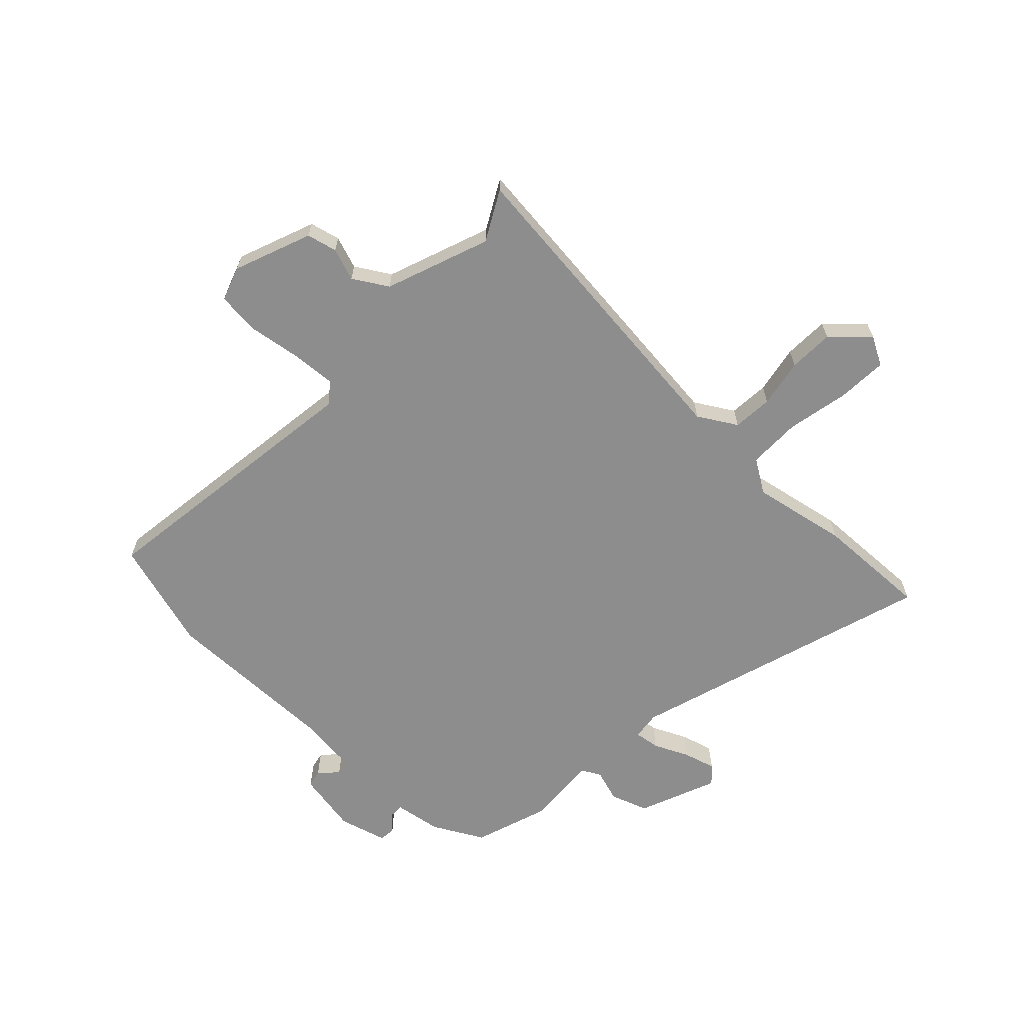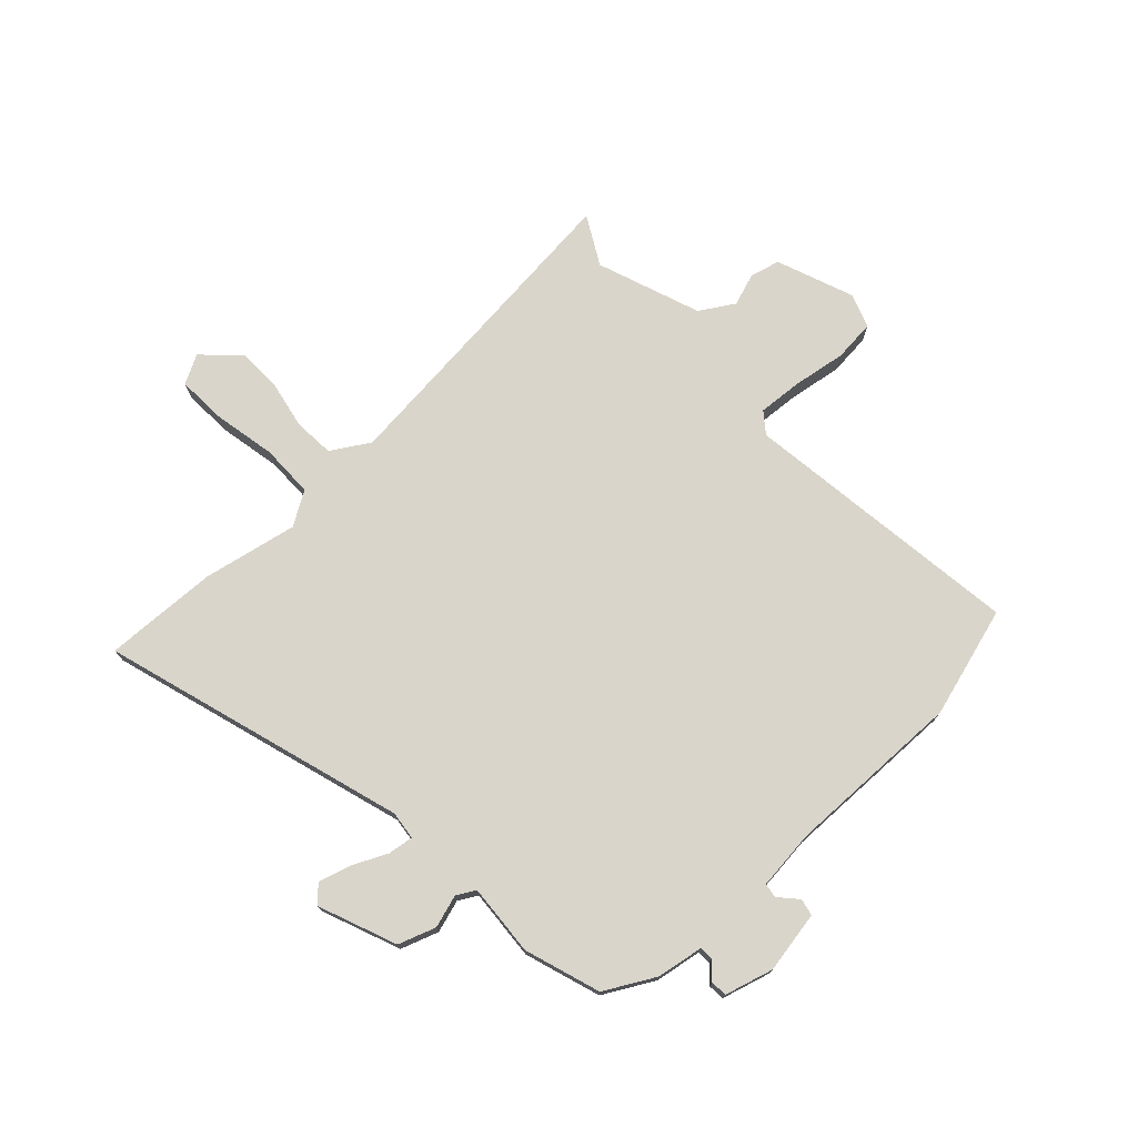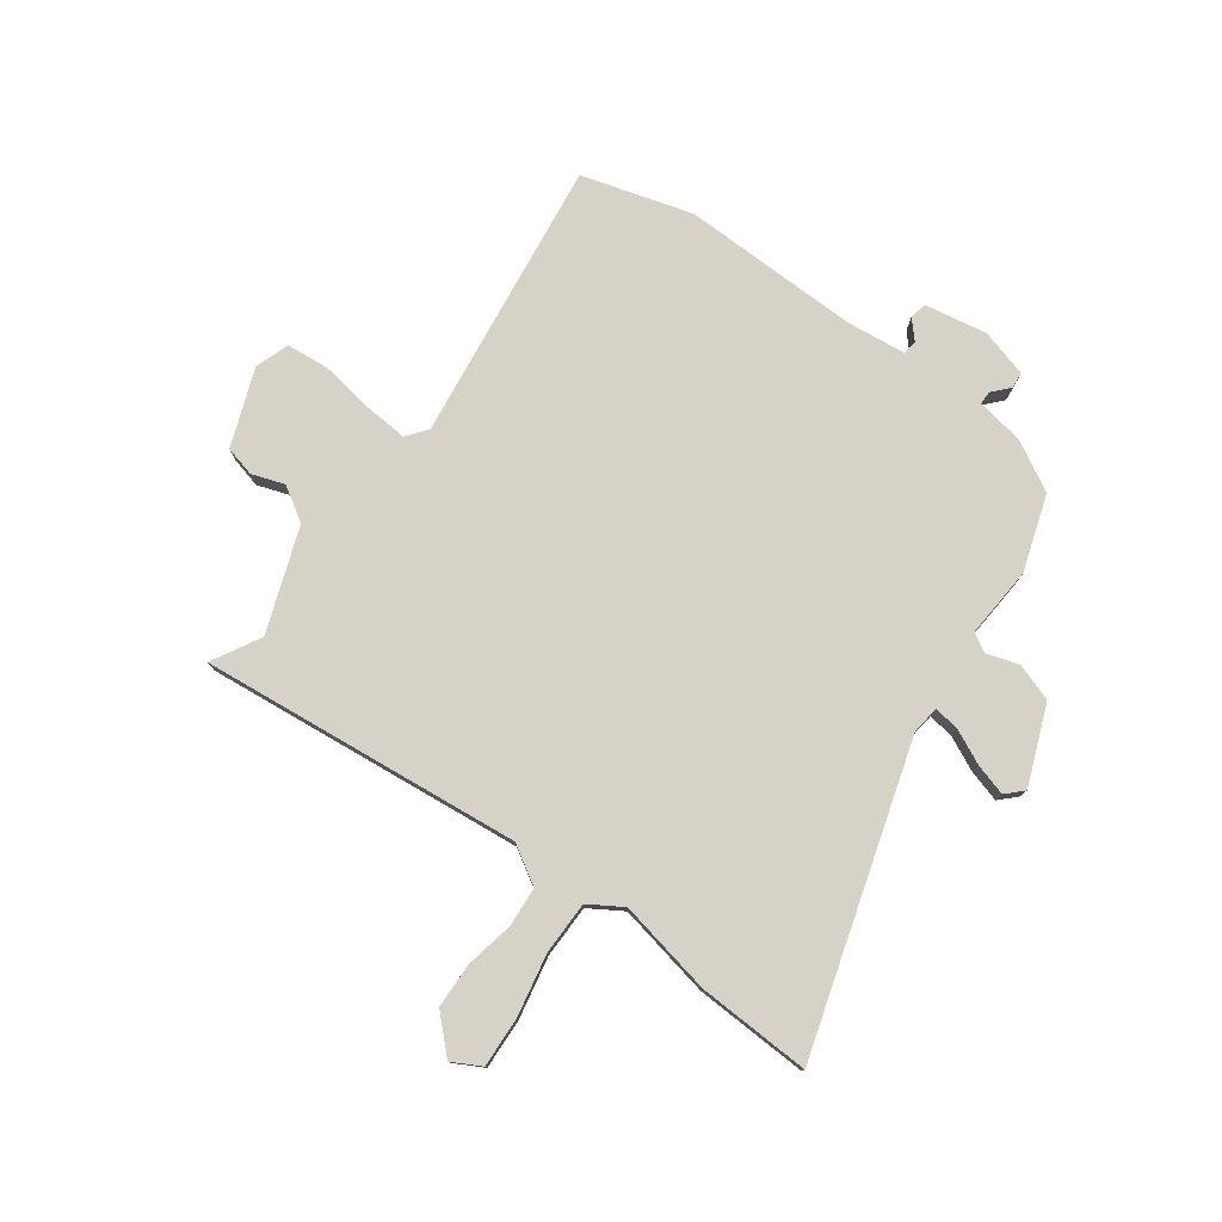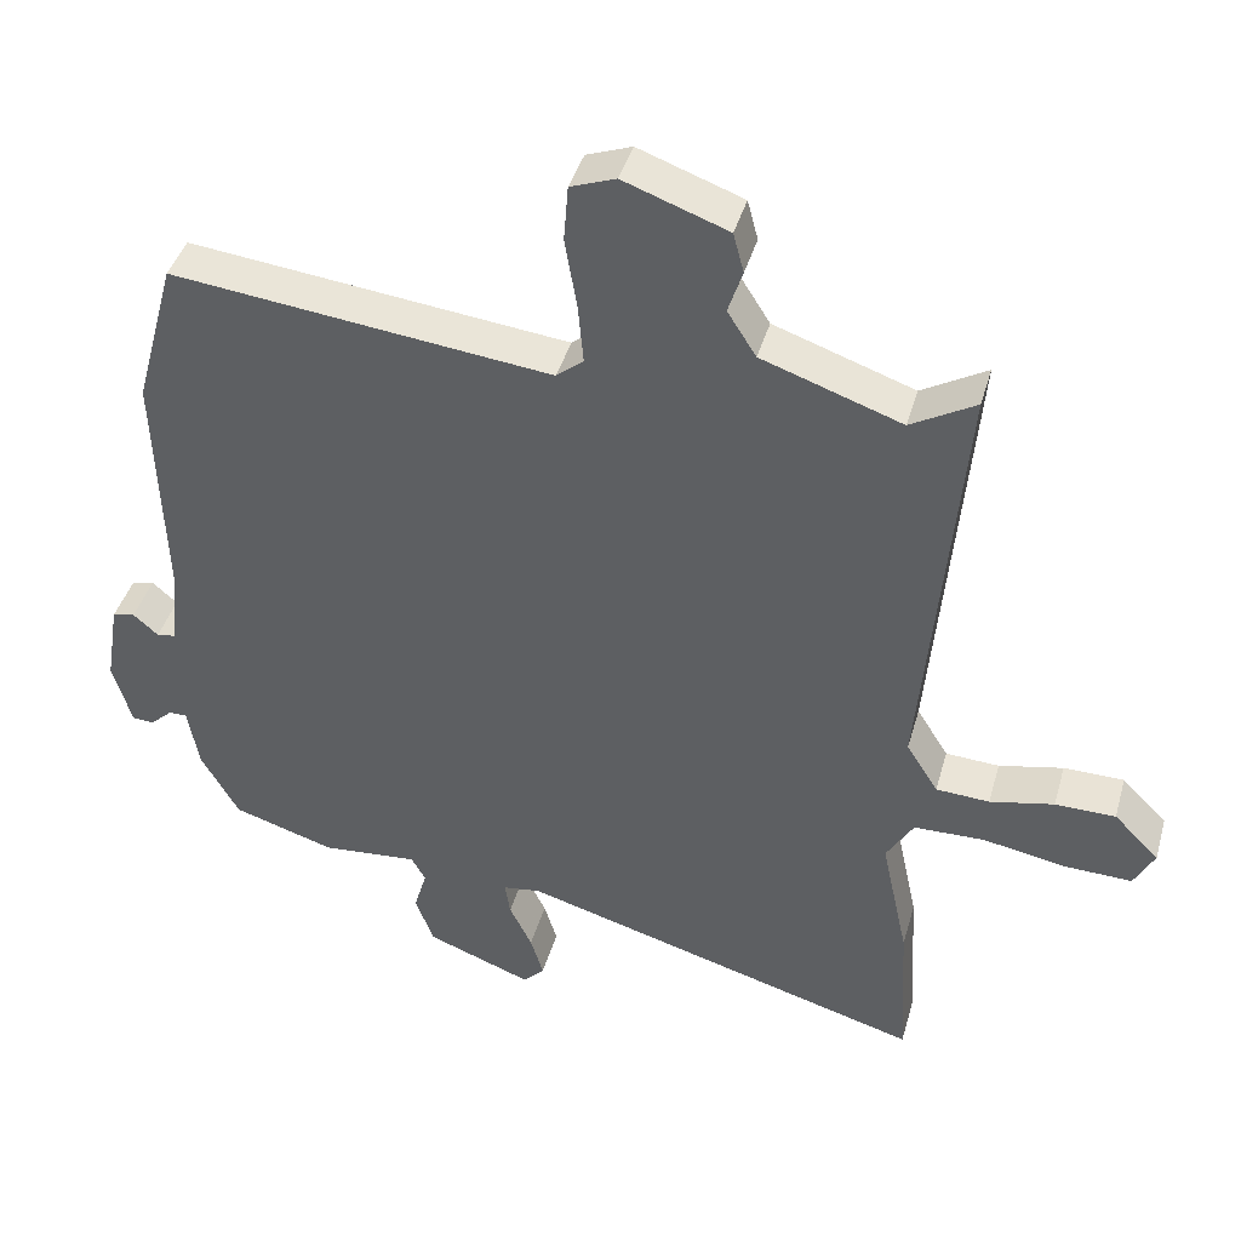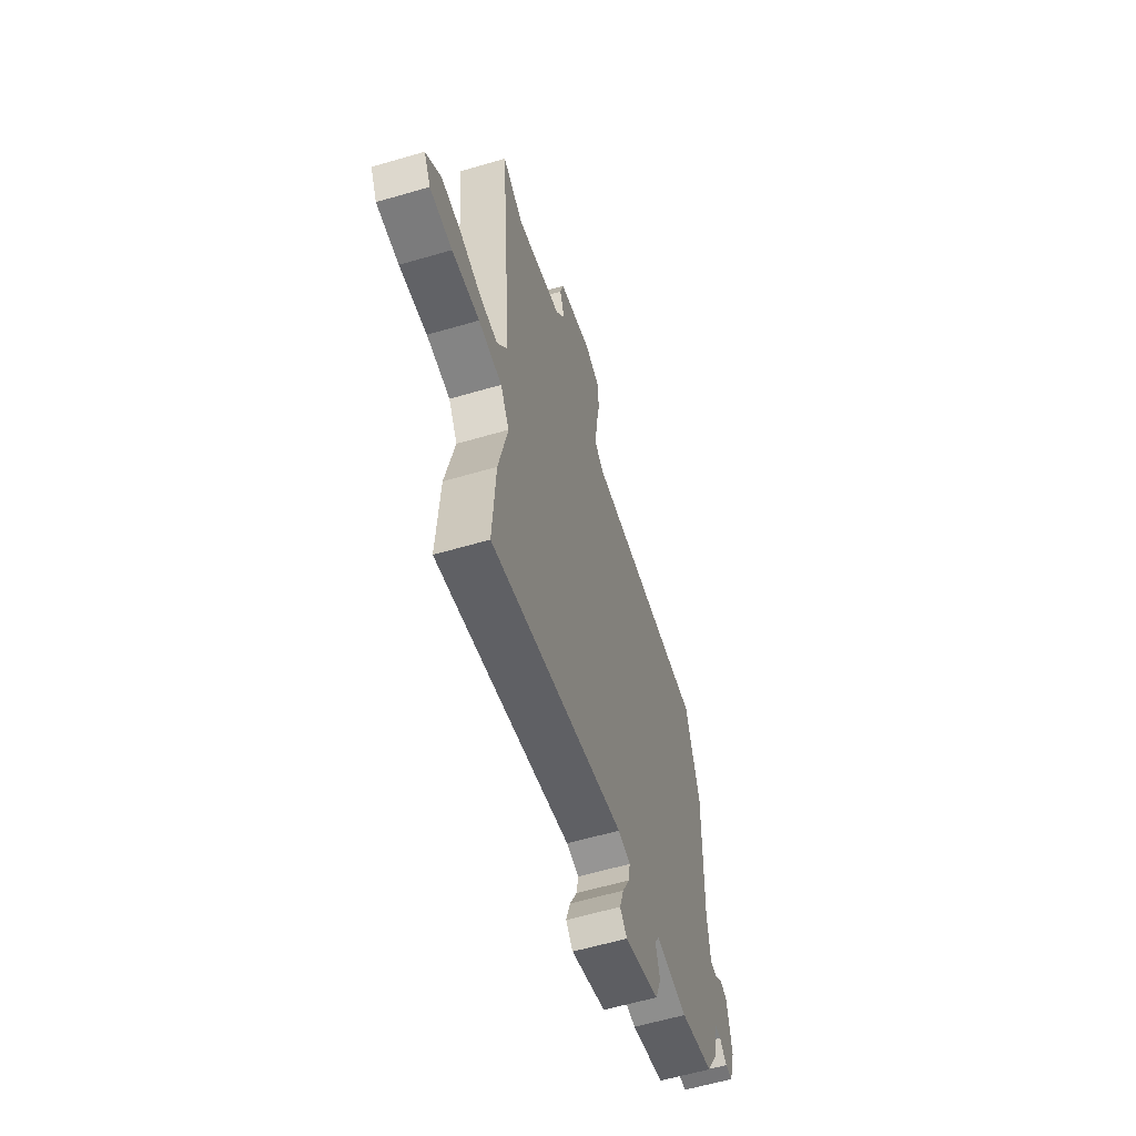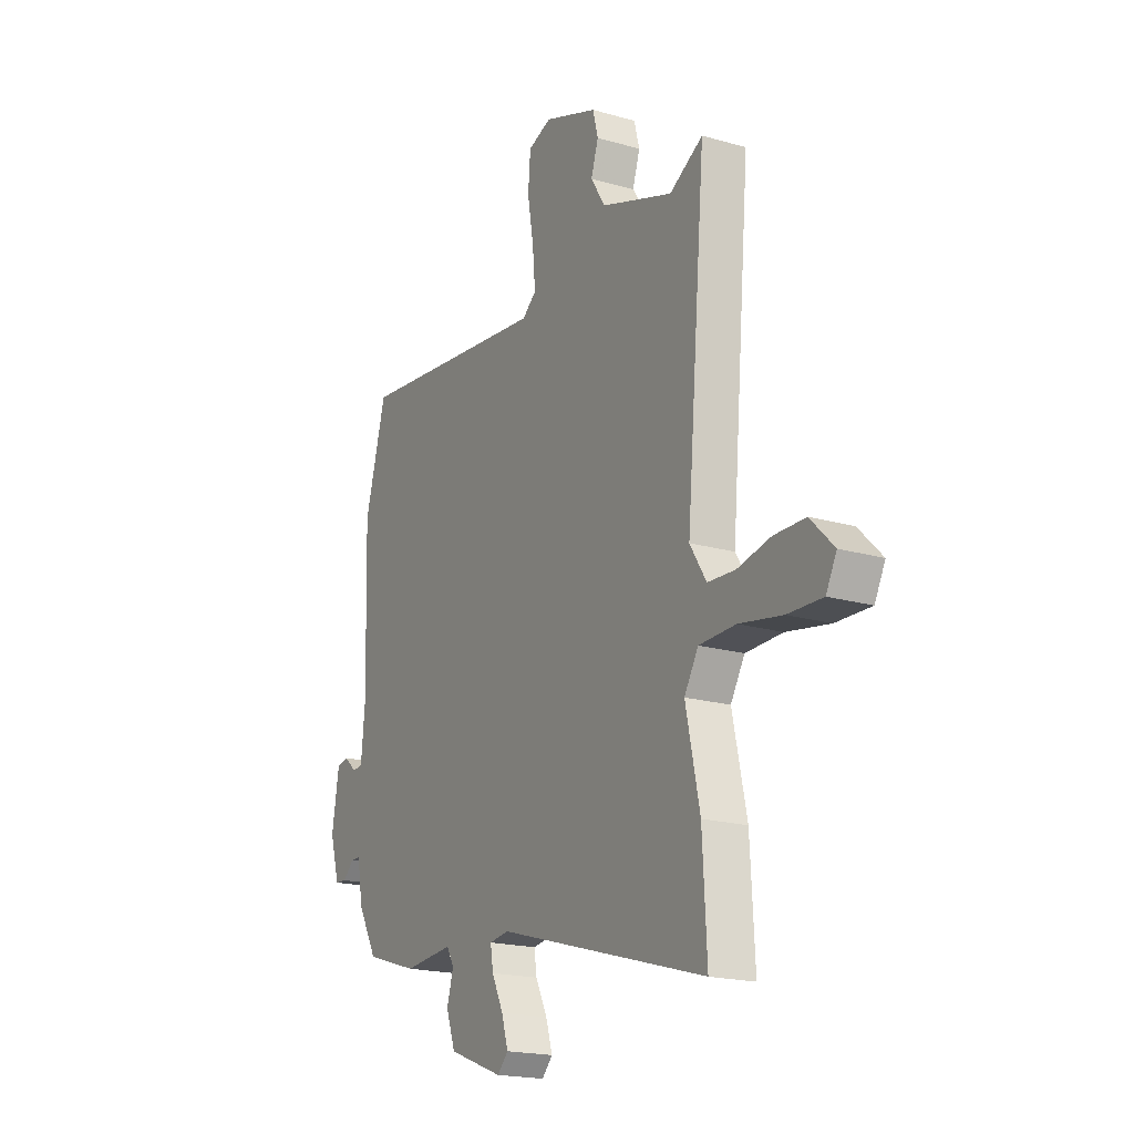
<metadata>
{"format":"obj","ext":"obj","renderer":"f3d","projection":"perspective","resolution":1024,"background":"white","views":[{"elev":-64.7,"azim":45.2,"up":"+Y"},{"elev":74.5,"azim":-133.9,"up":"+Y"},{"elev":77.7,"azim":125.2,"up":"+Y"},{"elev":41.7,"azim":15.5,"up":"+Z"},{"elev":-60.3,"azim":106.7,"up":"+Z"},{"elev":-19.3,"azim":61.5,"up":"+Z"}]}
</metadata>
<code>
v -0.55 0.07 0.317
v -0.496 0.07 0.514
v 0.007 0.07 0.457
v 0.043 0.07 0.486
v 0.036 0.07 0.565
v 0.02 0.07 0.659
v 0.026 0.07 0.734
v 0.086 0.07 0.756
v 0.224 0.07 0.706
v 0.238 0.07 0.653
v 0.219 0.07 0.595
v 0.257 0.07 0.535
v 0.442 0.07 0.471
v 0.528 0.07 0.52
v 0.478 0.07 -0.052
v 0.52 0.07 -0.119
v 0.591 0.07 -0.123
v 0.676 0.07 -0.105
v 0.756 0.07 -0.106
v 0.816 0.07 -0.166
v 0.789 0.07 -0.218
v 0.7 0.07 -0.215
v 0.59 0.07 -0.195
v 0.496 0.07 -0.197
v 0.46 0.07 -0.257
v 0.496 0.07 -0.425
v 0.507 0.07 -0.626
v -0.033 0.07 -0.471
v -0.083 0.07 -0.478
v -0.076 0.07 -0.523
v -0.046 0.07 -0.584
v -0.029 0.07 -0.64
v -0.057 0.07 -0.669
v -0.197 0.07 -0.616
v -0.221 0.07 -0.55
v -0.204 0.07 -0.492
v -0.223 0.07 -0.459
v -0.35 0.07 -0.47
v -0.485 0.07 -0.428
v -0.535 0.07 -0.34
v -0.55 0.07 -0.257
v -0.574 0.07 -0.257
v -0.603 0.07 -0.284
v -0.632 0.07 -0.282
v -0.657 0.07 -0.197
v -0.639 0.07 -0.087
v -0.609 0.07 -0.08
v -0.576 0.07 -0.109
v -0.55 0.07 -0.105
v -0.54 0.07 0.001
v -0.55 0 0.317
v -0.496 0 0.514
v 0.007 0 0.457
v 0.043 0 0.486
v 0.036 0 0.565
v 0.02 0 0.659
v 0.026 0 0.734
v 0.086 0 0.756
v 0.224 0 0.706
v 0.238 0 0.653
v 0.219 0 0.595
v 0.257 0 0.535
v 0.442 0 0.471
v 0.528 0 0.52
v 0.478 0 -0.052
v 0.52 0 -0.119
v 0.591 0 -0.123
v 0.676 0 -0.105
v 0.756 0 -0.106
v 0.816 0 -0.166
v 0.789 0 -0.218
v 0.7 0 -0.215
v 0.59 0 -0.195
v 0.496 0 -0.197
v 0.46 0 -0.257
v 0.496 0 -0.425
v 0.507 0 -0.626
v -0.033 0 -0.471
v -0.083 0 -0.478
v -0.076 0 -0.523
v -0.046 0 -0.584
v -0.029 0 -0.64
v -0.057 0 -0.669
v -0.197 0 -0.616
v -0.221 0 -0.55
v -0.204 0 -0.492
v -0.223 0 -0.459
v -0.35 0 -0.47
v -0.485 0 -0.428
v -0.535 0 -0.34
v -0.55 0 -0.257
v -0.574 0 -0.257
v -0.603 0 -0.284
v -0.632 0 -0.282
v -0.657 0 -0.197
v -0.639 0 -0.087
v -0.609 0 -0.08
v -0.576 0 -0.109
v -0.55 0 -0.105
v -0.54 0 0.001
f 46 47 48
f 45 46 48
f 44 45 48
f 43 44 48
f 42 43 48
f 41 42 48 49
f 41 49 50
f 40 41 50
f 39 40 50
f 38 39 50
f 37 38 50
f 34 35 36
f 33 34 36
f 32 33 36
f 31 32 36
f 30 31 36
f 29 30 36 37
f 1 2 3
f 50 1 3
f 37 50 3
f 29 37 3
f 28 29 3
f 28 3 4
f 27 28 4
f 26 27 4
f 25 26 4
f 21 22 23
f 20 21 23
f 19 20 23
f 18 19 23
f 17 18 23
f 16 17 23 24
f 25 4 5
f 24 25 5
f 16 24 5
f 15 16 5
f 9 10 11
f 8 9 11
f 7 8 11
f 6 7 11
f 5 6 11
f 5 11 12
f 15 5 12 13
f 13 14 15
f 98 97 96
f 98 96 95
f 98 95 94
f 98 94 93
f 98 93 92
f 99 98 92 91
f 100 99 91
f 100 91 90
f 100 90 89
f 100 89 88
f 100 88 87
f 86 85 84
f 86 84 83
f 86 83 82
f 86 82 81
f 86 81 80
f 87 86 80 79
f 53 52 51
f 53 51 100
f 53 100 87
f 53 87 79
f 53 79 78
f 54 53 78
f 54 78 77
f 54 77 76
f 54 76 75
f 73 72 71
f 73 71 70
f 73 70 69
f 73 69 68
f 73 68 67
f 74 73 67 66
f 55 54 75
f 55 75 74
f 55 74 66
f 55 66 65
f 61 60 59
f 61 59 58
f 61 58 57
f 61 57 56
f 61 56 55
f 62 61 55
f 63 62 55 65
f 65 64 63
f 1 51 52 2
f 2 52 53 3
f 3 53 54 4
f 4 54 55 5
f 5 55 56 6
f 6 56 57 7
f 7 57 58 8
f 8 58 59 9
f 9 59 60 10
f 10 60 61 11
f 11 61 62 12
f 12 62 63 13
f 13 63 64 14
f 14 64 65 15
f 15 65 66 16
f 16 66 67 17
f 17 67 68 18
f 18 68 69 19
f 19 69 70 20
f 20 70 71 21
f 21 71 72 22
f 22 72 73 23
f 23 73 74 24
f 24 74 75 25
f 25 75 76 26
f 26 76 77 27
f 27 77 78 28
f 28 78 79 29
f 29 79 80 30
f 30 80 81 31
f 31 81 82 32
f 32 82 83 33
f 33 83 84 34
f 34 84 85 35
f 35 85 86 36
f 36 86 87 37
f 37 87 88 38
f 38 88 89 39
f 39 89 90 40
f 40 90 91 41
f 41 91 92 42
f 42 92 93 43
f 43 93 94 44
f 44 94 95 45
f 45 95 96 46
f 46 96 97 47
f 47 97 98 48
f 48 98 99 49
f 49 99 100 50
f 50 100 51 1

</code>
